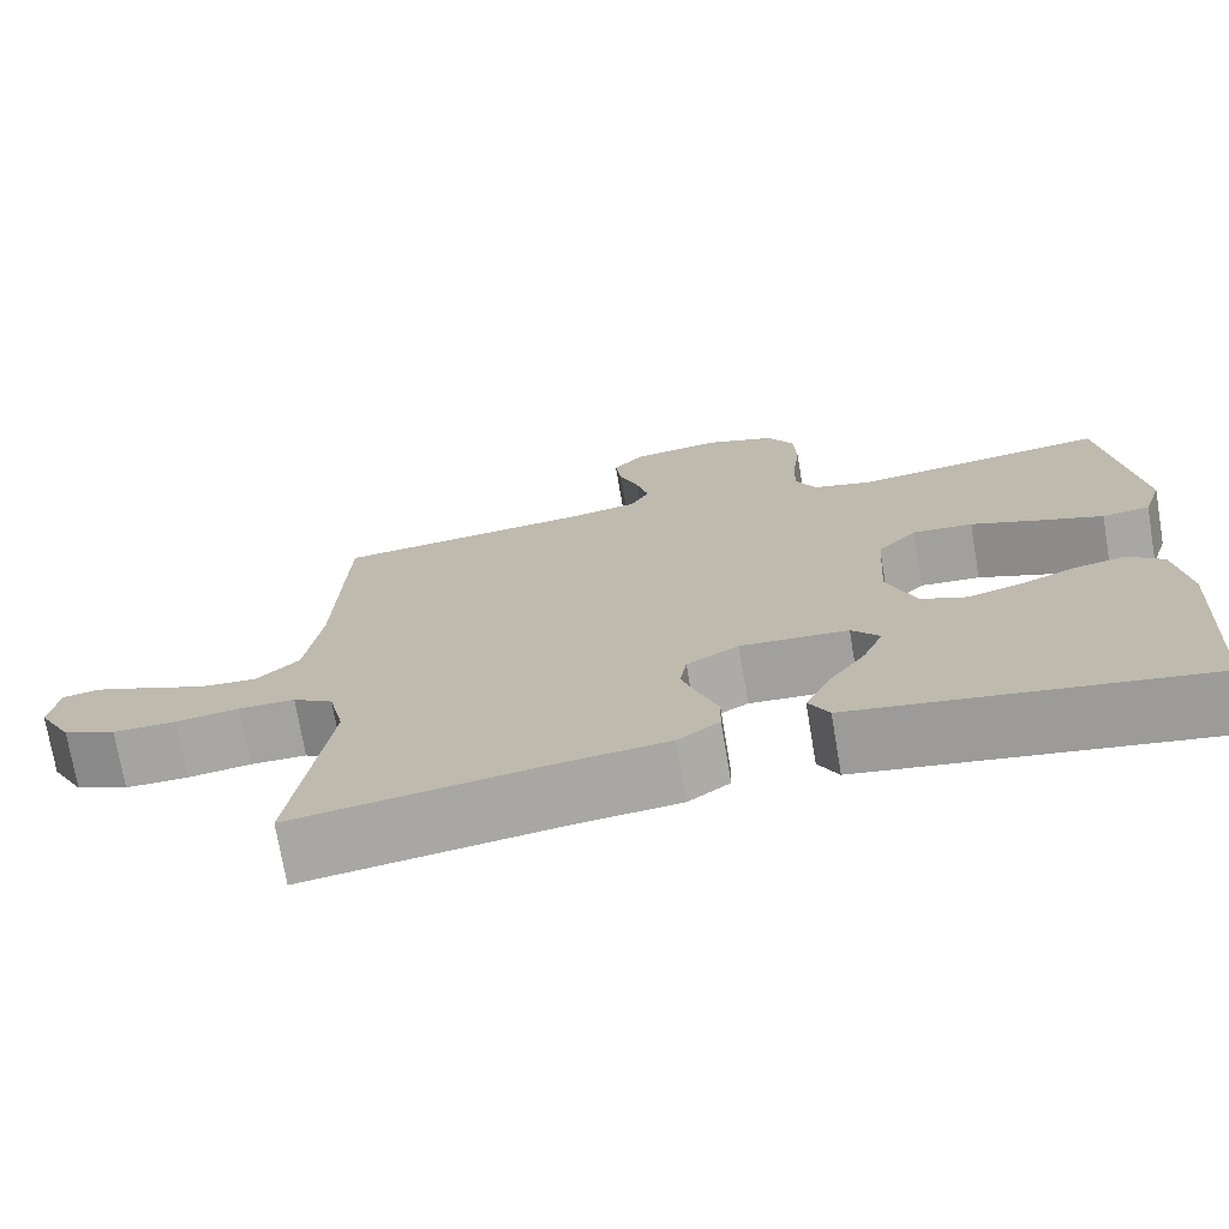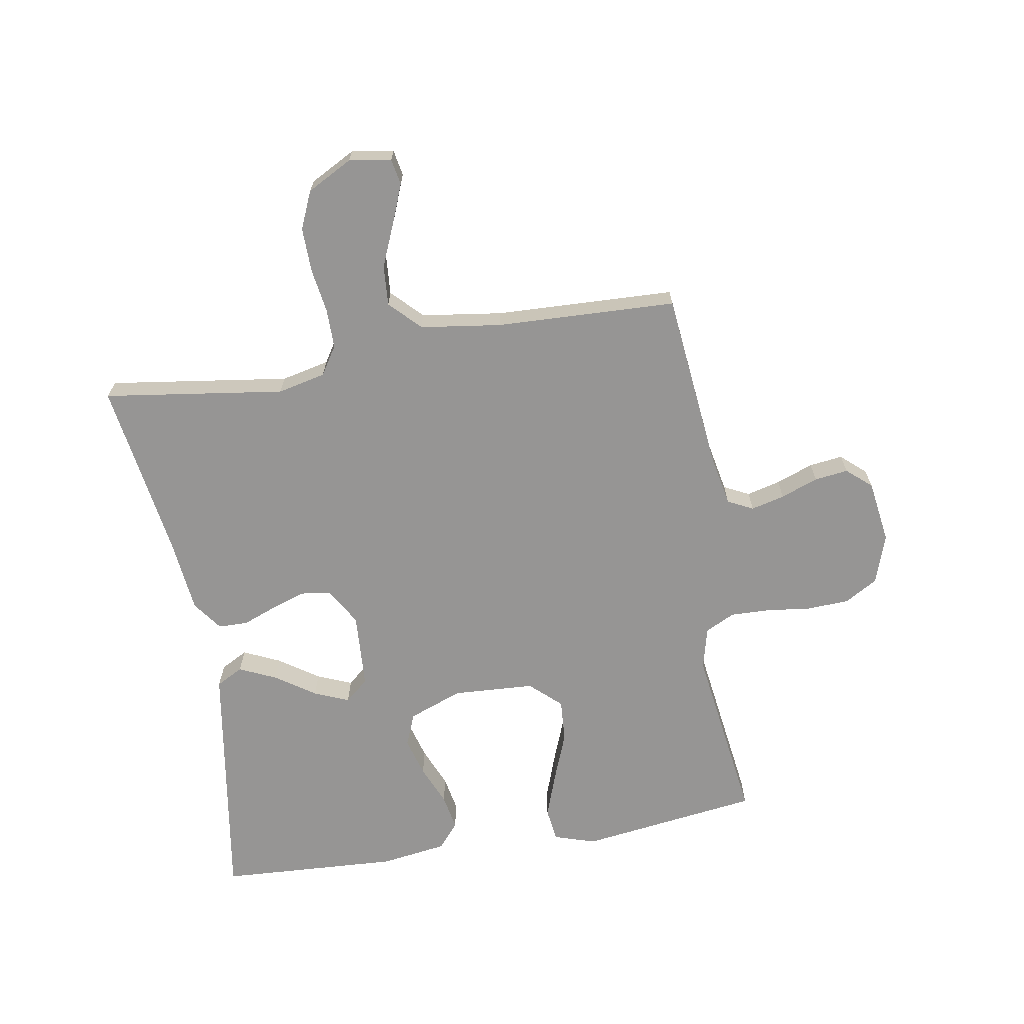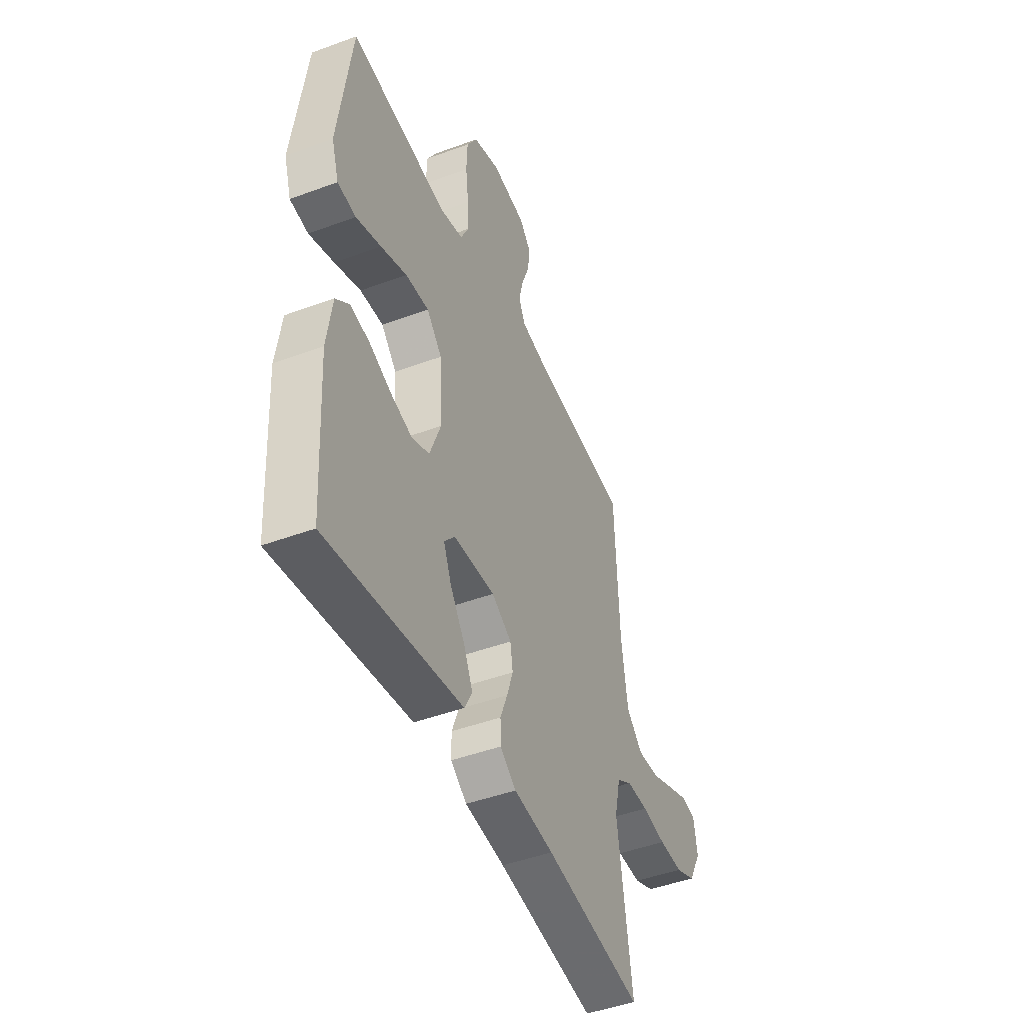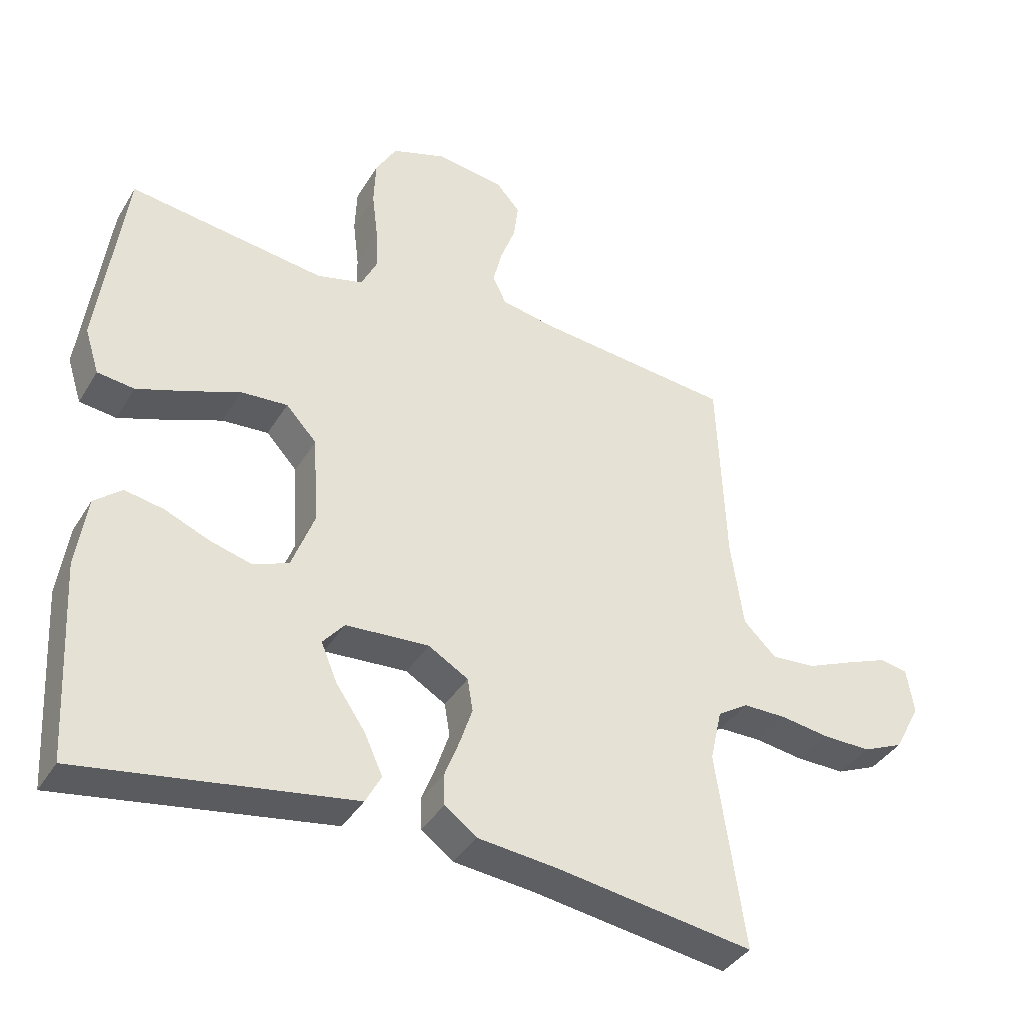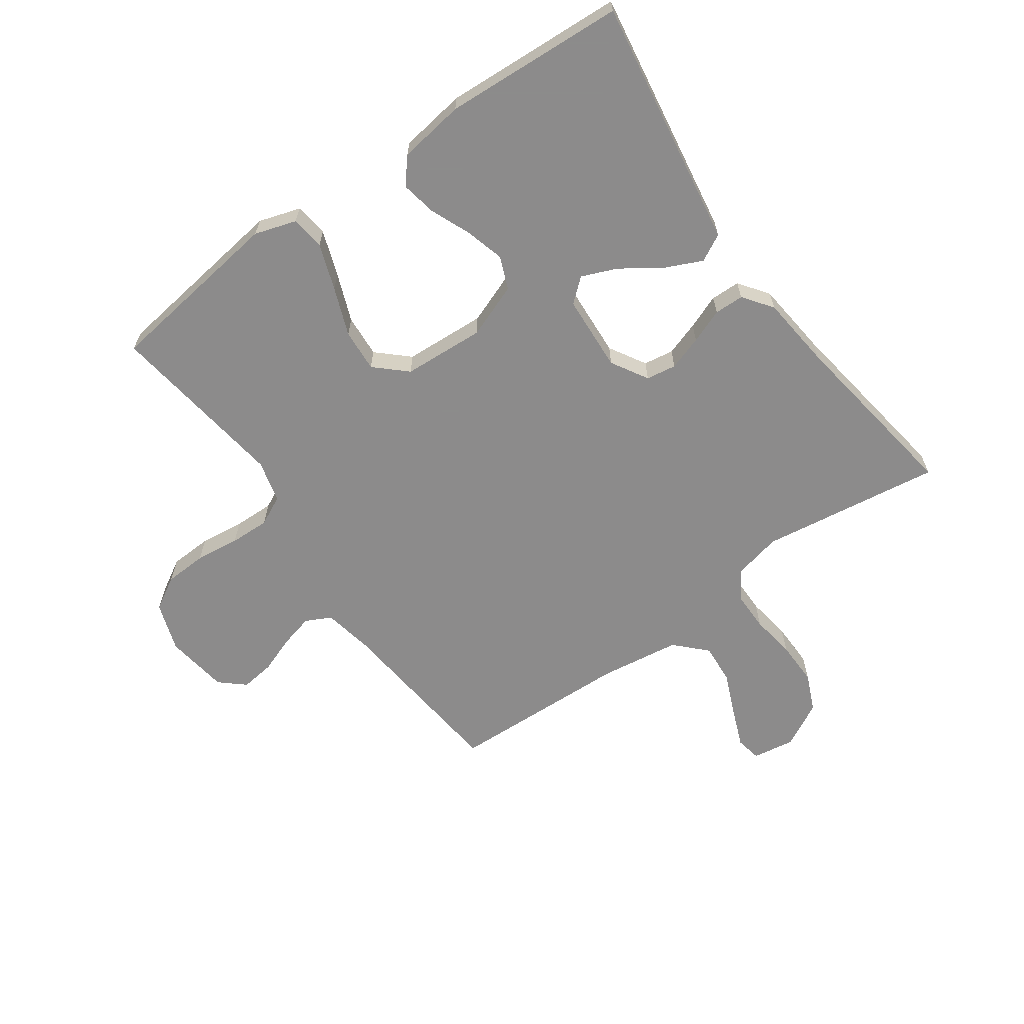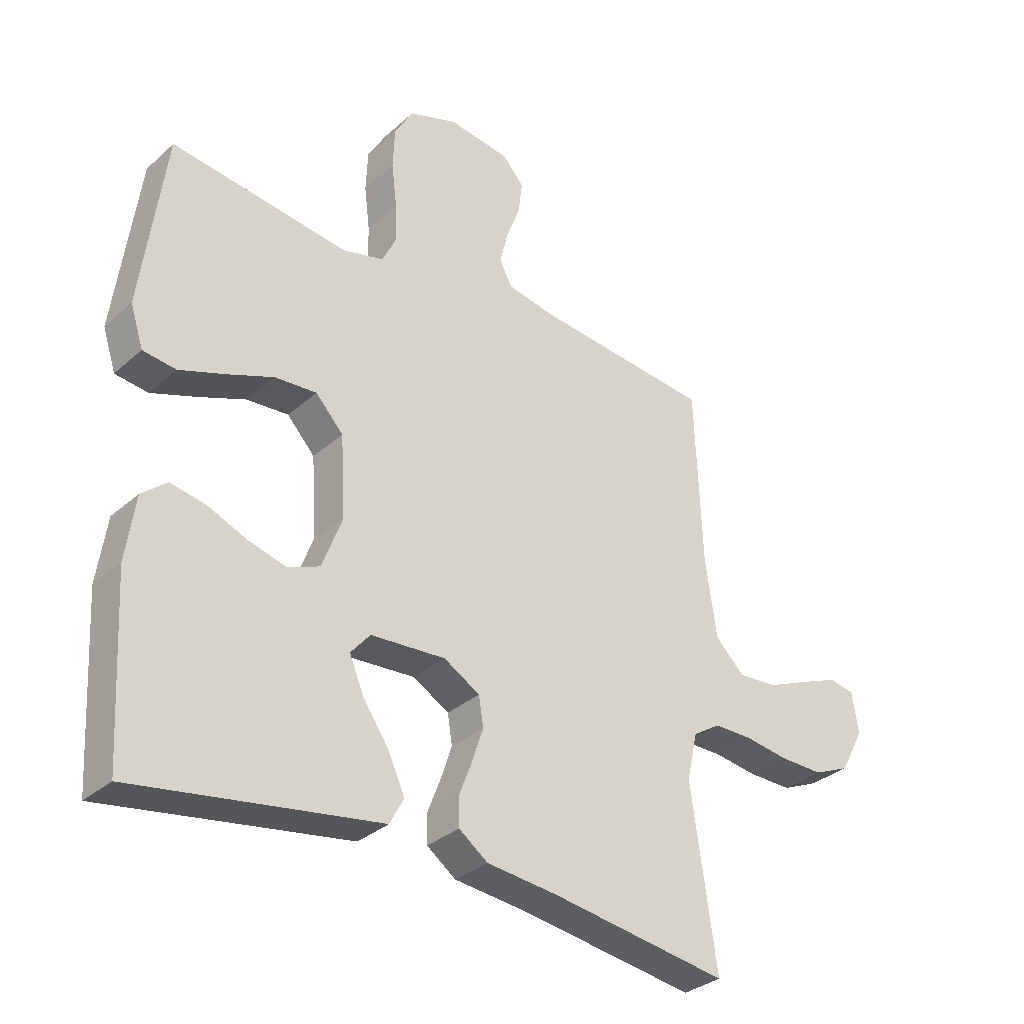
<metadata>
{"format":"obj","ext":"obj","renderer":"f3d","projection":"perspective","resolution":1024,"background":"white","views":[{"elev":-73.0,"azim":9.6,"up":"+Z"},{"elev":-67.5,"azim":-80.3,"up":"+Y"},{"elev":-46.0,"azim":113.0,"up":"+Z"},{"elev":-38.5,"azim":151.9,"up":"+Z"},{"elev":-64.0,"azim":125.4,"up":"+Y"},{"elev":-32.3,"azim":140.7,"up":"+Z"}]}
</metadata>
<code>
v -0.5 0.07 -0.5
v -0.457 0.07 -0.2
v -0.475 0.07 -0.12
v -0.522 0.07 -0.09
v -0.588 0.07 -0.09
v -0.662 0.07 -0.101
v -0.736 0.07 -0.102
v -0.798 0.07 -0.075
v -0.838 0.07 0
v -0.827 0.07 0.07
v -0.784 0.07 0.078
v -0.719 0.07 0.052
v -0.648 0.07 0.022
v -0.581 0.07 0.017
v -0.531 0.07 0.066
v -0.512 0.07 0.2
v -0.5 0.07 0.5
v -0.2 0.07 0.531
v -0.118 0.07 0.547
v -0.097 0.07 0.589
v -0.111 0.07 0.645
v -0.134 0.07 0.707
v -0.141 0.07 0.763
v -0.105 0.07 0.804
v 0 0.07 0.819
v 0.082 0.07 0.791
v 0.114 0.07 0.736
v 0.117 0.07 0.666
v 0.108 0.07 0.592
v 0.106 0.07 0.526
v 0.13 0.07 0.477
v 0.2 0.07 0.459
v 0.5 0.07 0.5
v 0.54 0.07 0.2
v 0.518 0.07 0.131
v 0.462 0.07 0.124
v 0.386 0.07 0.151
v 0.306 0.07 0.182
v 0.235 0.07 0.187
v 0.188 0.07 0.136
v 0.18 0.07 0
v 0.214 0.07 -0.09
v 0.268 0.07 -0.112
v 0.333 0.07 -0.094
v 0.4 0.07 -0.066
v 0.459 0.07 -0.055
v 0.501 0.07 -0.09
v 0.517 0.07 -0.2
v 0.5 0.07 -0.5
v 0.2 0.07 -0.452
v 0.087 0.07 -0.434
v 0.063 0.07 -0.389
v 0.091 0.07 -0.328
v 0.136 0.07 -0.262
v 0.16 0.07 -0.204
v 0.127 0.07 -0.165
v 0 0.07 -0.157
v -0.061 0.07 -0.193
v -0.069 0.07 -0.243
v -0.05 0.07 -0.3
v -0.028 0.07 -0.357
v -0.029 0.07 -0.406
v -0.078 0.07 -0.442
v -0.2 0.07 -0.455
v -0.5 0 -0.5
v -0.457 0 -0.2
v -0.475 0 -0.12
v -0.522 0 -0.09
v -0.588 0 -0.09
v -0.662 0 -0.101
v -0.736 0 -0.102
v -0.798 0 -0.075
v -0.838 0 0
v -0.827 0 0.07
v -0.784 0 0.078
v -0.719 0 0.052
v -0.648 0 0.022
v -0.581 0 0.017
v -0.531 0 0.066
v -0.512 0 0.2
v -0.5 0 0.5
v -0.2 0 0.531
v -0.118 0 0.547
v -0.097 0 0.589
v -0.111 0 0.645
v -0.134 0 0.707
v -0.141 0 0.763
v -0.105 0 0.804
v 0 0 0.819
v 0.082 0 0.791
v 0.114 0 0.736
v 0.117 0 0.666
v 0.108 0 0.592
v 0.106 0 0.526
v 0.13 0 0.477
v 0.2 0 0.459
v 0.5 0 0.5
v 0.54 0 0.2
v 0.518 0 0.131
v 0.462 0 0.124
v 0.386 0 0.151
v 0.306 0 0.182
v 0.235 0 0.187
v 0.188 0 0.136
v 0.18 0 0
v 0.214 0 -0.09
v 0.268 0 -0.112
v 0.333 0 -0.094
v 0.4 0 -0.066
v 0.459 0 -0.055
v 0.501 0 -0.09
v 0.517 0 -0.2
v 0.5 0 -0.5
v 0.2 0 -0.452
v 0.087 0 -0.434
v 0.063 0 -0.389
v 0.091 0 -0.328
v 0.136 0 -0.262
v 0.16 0 -0.204
v 0.127 0 -0.165
v 0 0 -0.157
v -0.061 0 -0.193
v -0.069 0 -0.243
v -0.05 0 -0.3
v -0.028 0 -0.357
v -0.029 0 -0.406
v -0.078 0 -0.442
v -0.2 0 -0.455
f 62 63 64
f 61 62 64
f 60 61 64
f 64 1 2
f 60 64 2
f 59 60 2
f 58 59 2 3
f 57 58 3 4
f 56 57 4
f 52 53 54
f 51 52 54
f 50 51 54
f 50 54 55
f 49 50 55
f 48 49 55
f 47 48 55
f 46 47 55
f 45 46 55
f 44 45 55
f 43 44 55 56
f 36 37 38
f 35 36 38
f 34 35 38
f 33 34 38
f 32 33 38
f 31 32 38 39
f 30 31 39 40
f 27 28 29
f 26 27 29
f 25 26 29
f 24 25 29
f 23 24 29
f 22 23 29
f 21 22 29
f 20 21 29 30
f 30 40 41
f 20 30 41
f 19 20 41
f 16 17 18
f 19 41 42
f 18 19 42
f 16 18 42
f 15 16 42
f 11 12 13
f 10 11 13
f 9 10 13
f 8 9 13
f 7 8 13
f 6 7 13
f 5 6 13
f 4 5 13 14
f 42 43 56
f 15 42 56
f 14 15 56
f 4 14 56
f 128 127 126
f 128 126 125
f 128 125 124
f 66 65 128
f 66 128 124
f 66 124 123
f 67 66 123 122
f 68 67 122 121
f 68 121 120
f 118 117 116
f 118 116 115
f 118 115 114
f 119 118 114
f 119 114 113
f 119 113 112
f 119 112 111
f 119 111 110
f 119 110 109
f 119 109 108
f 120 119 108 107
f 102 101 100
f 102 100 99
f 102 99 98
f 102 98 97
f 102 97 96
f 103 102 96 95
f 104 103 95 94
f 93 92 91
f 93 91 90
f 93 90 89
f 93 89 88
f 93 88 87
f 93 87 86
f 93 86 85
f 94 93 85 84
f 105 104 94
f 105 94 84
f 105 84 83
f 82 81 80
f 106 105 83
f 106 83 82
f 106 82 80
f 106 80 79
f 77 76 75
f 77 75 74
f 77 74 73
f 77 73 72
f 77 72 71
f 77 71 70
f 77 70 69
f 78 77 69 68
f 120 107 106
f 120 106 79
f 120 79 78
f 120 78 68
f 1 65 66 2
f 2 66 67 3
f 3 67 68 4
f 4 68 69 5
f 5 69 70 6
f 6 70 71 7
f 7 71 72 8
f 8 72 73 9
f 9 73 74 10
f 10 74 75 11
f 11 75 76 12
f 12 76 77 13
f 13 77 78 14
f 14 78 79 15
f 15 79 80 16
f 16 80 81 17
f 17 81 82 18
f 18 82 83 19
f 19 83 84 20
f 20 84 85 21
f 21 85 86 22
f 22 86 87 23
f 23 87 88 24
f 24 88 89 25
f 25 89 90 26
f 26 90 91 27
f 27 91 92 28
f 28 92 93 29
f 29 93 94 30
f 30 94 95 31
f 31 95 96 32
f 32 96 97 33
f 33 97 98 34
f 34 98 99 35
f 35 99 100 36
f 36 100 101 37
f 37 101 102 38
f 38 102 103 39
f 39 103 104 40
f 40 104 105 41
f 41 105 106 42
f 42 106 107 43
f 43 107 108 44
f 44 108 109 45
f 45 109 110 46
f 46 110 111 47
f 47 111 112 48
f 48 112 113 49
f 49 113 114 50
f 50 114 115 51
f 51 115 116 52
f 52 116 117 53
f 53 117 118 54
f 54 118 119 55
f 55 119 120 56
f 56 120 121 57
f 57 121 122 58
f 58 122 123 59
f 59 123 124 60
f 60 124 125 61
f 61 125 126 62
f 62 126 127 63
f 63 127 128 64
f 64 128 65 1

</code>
